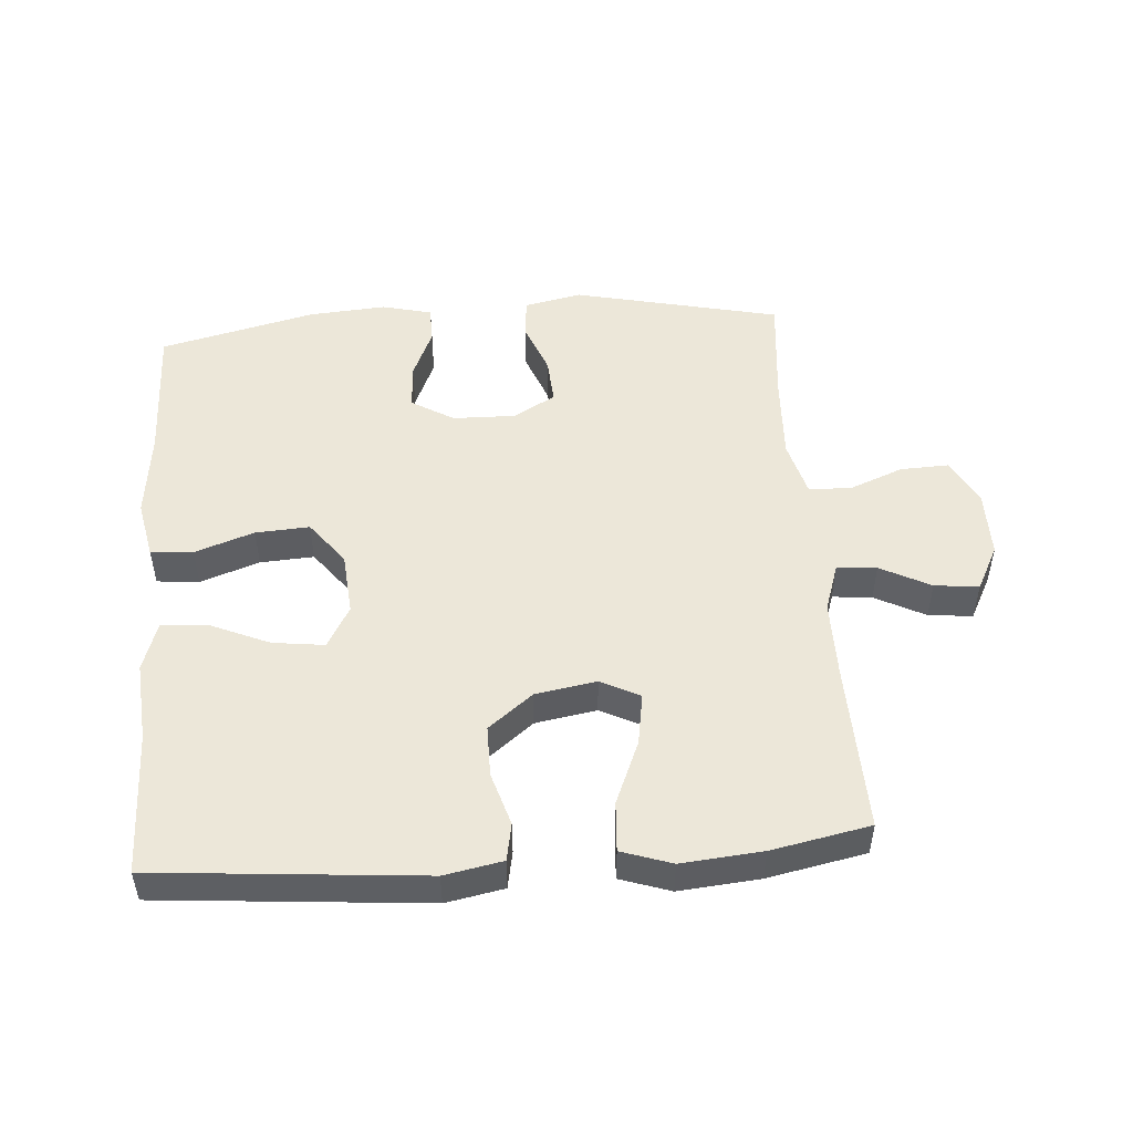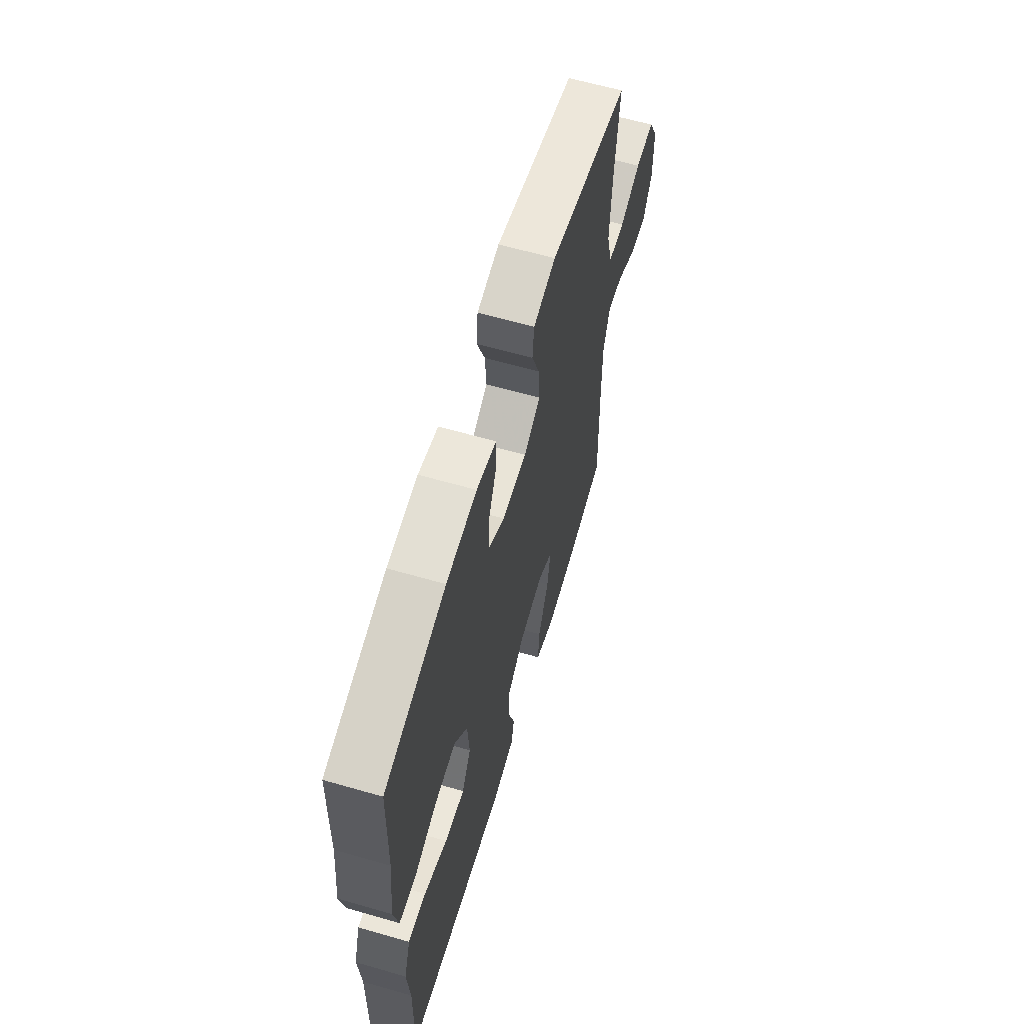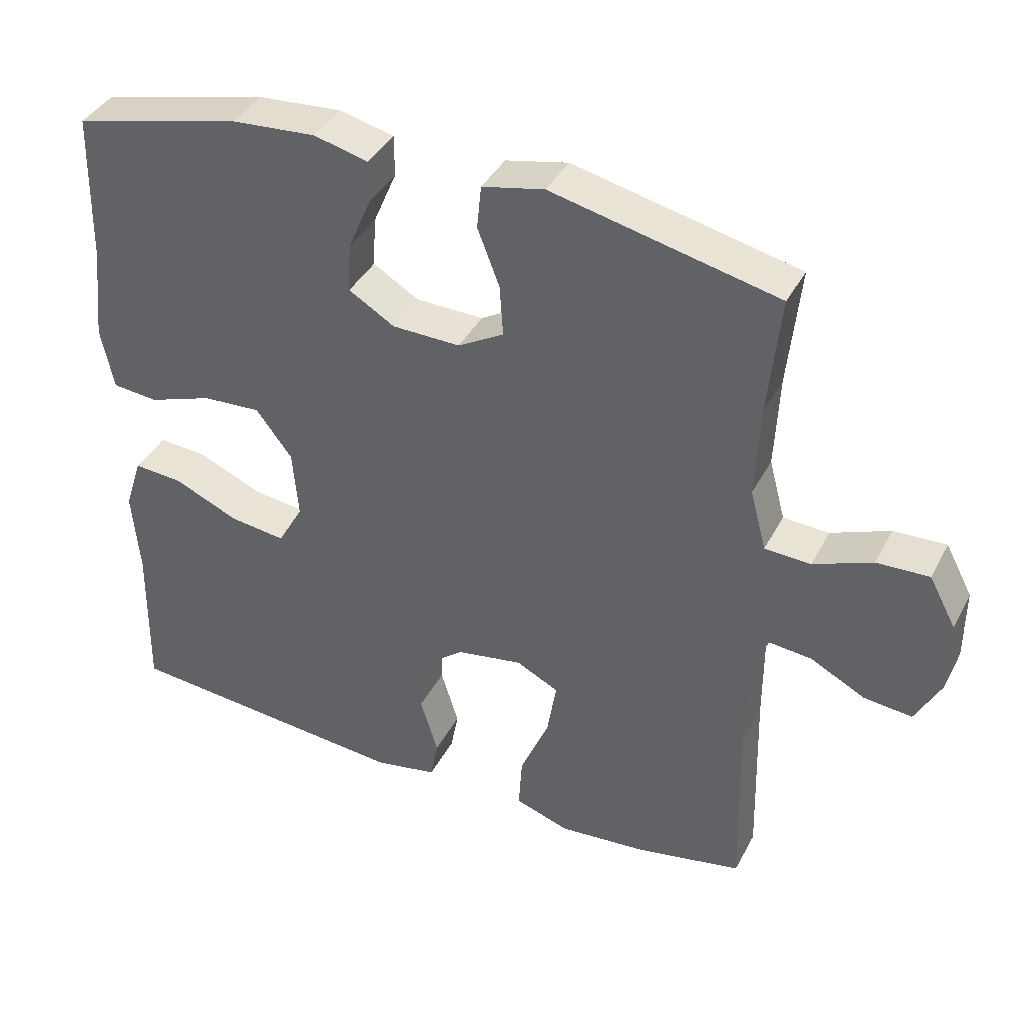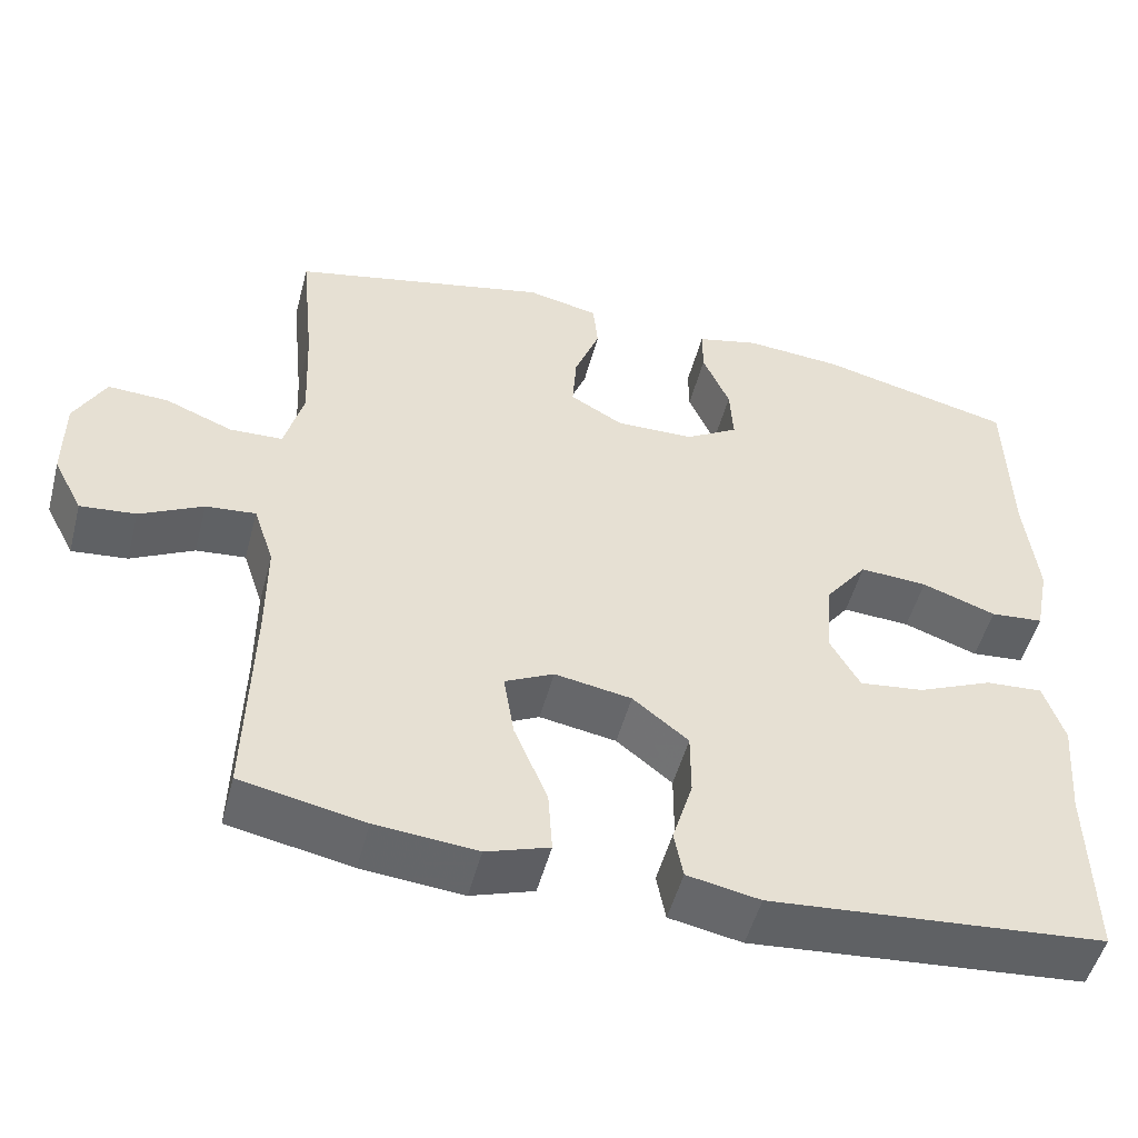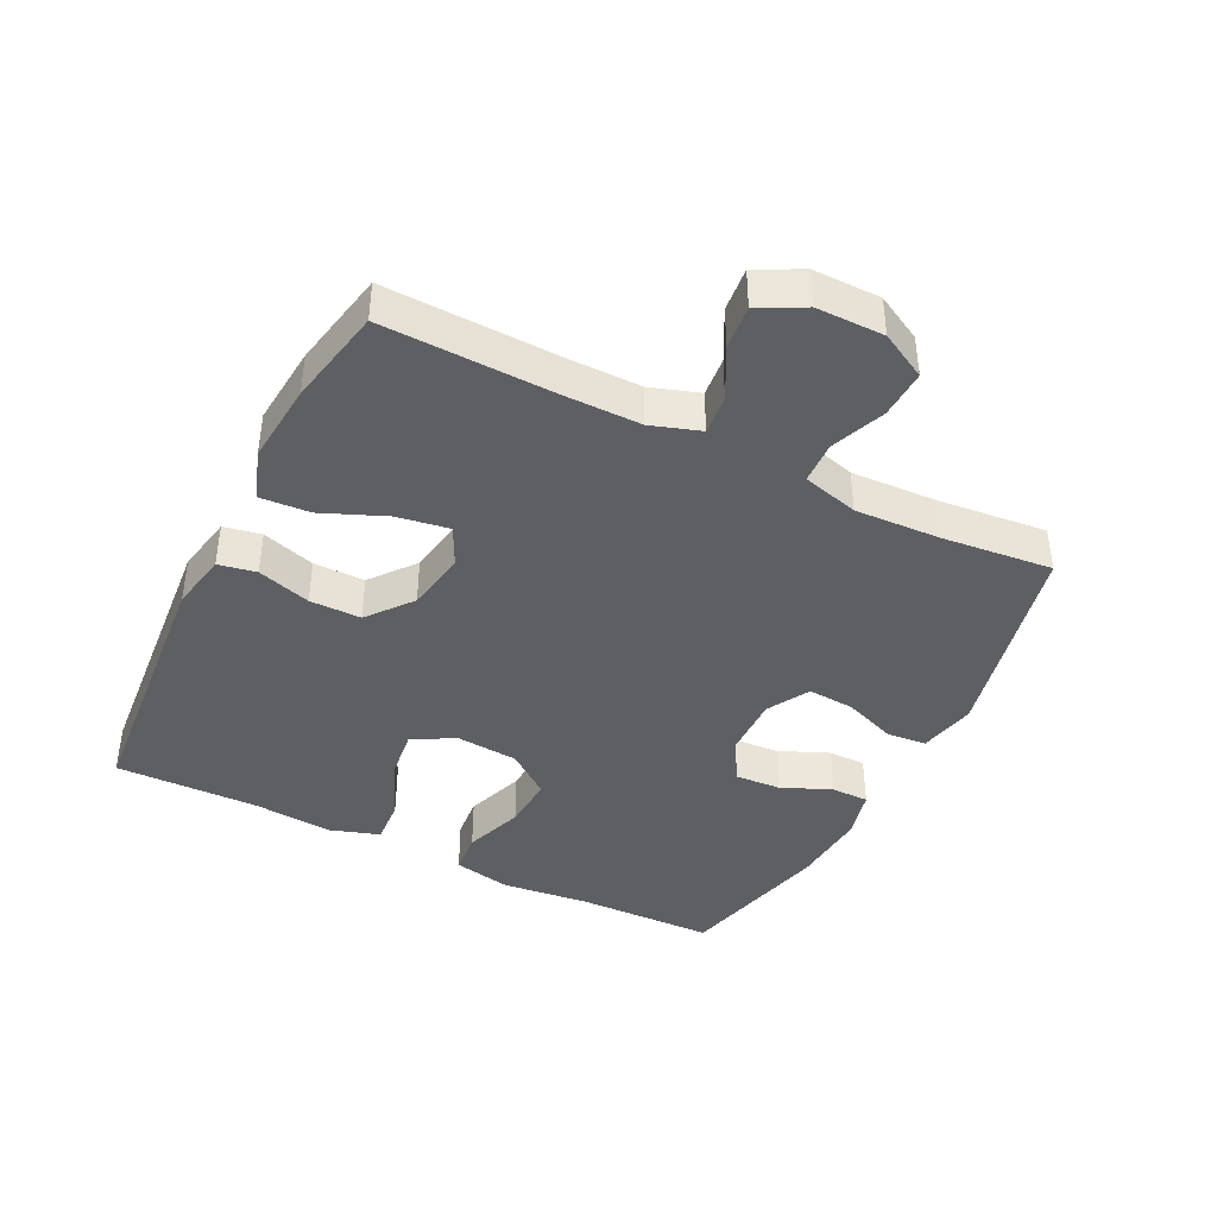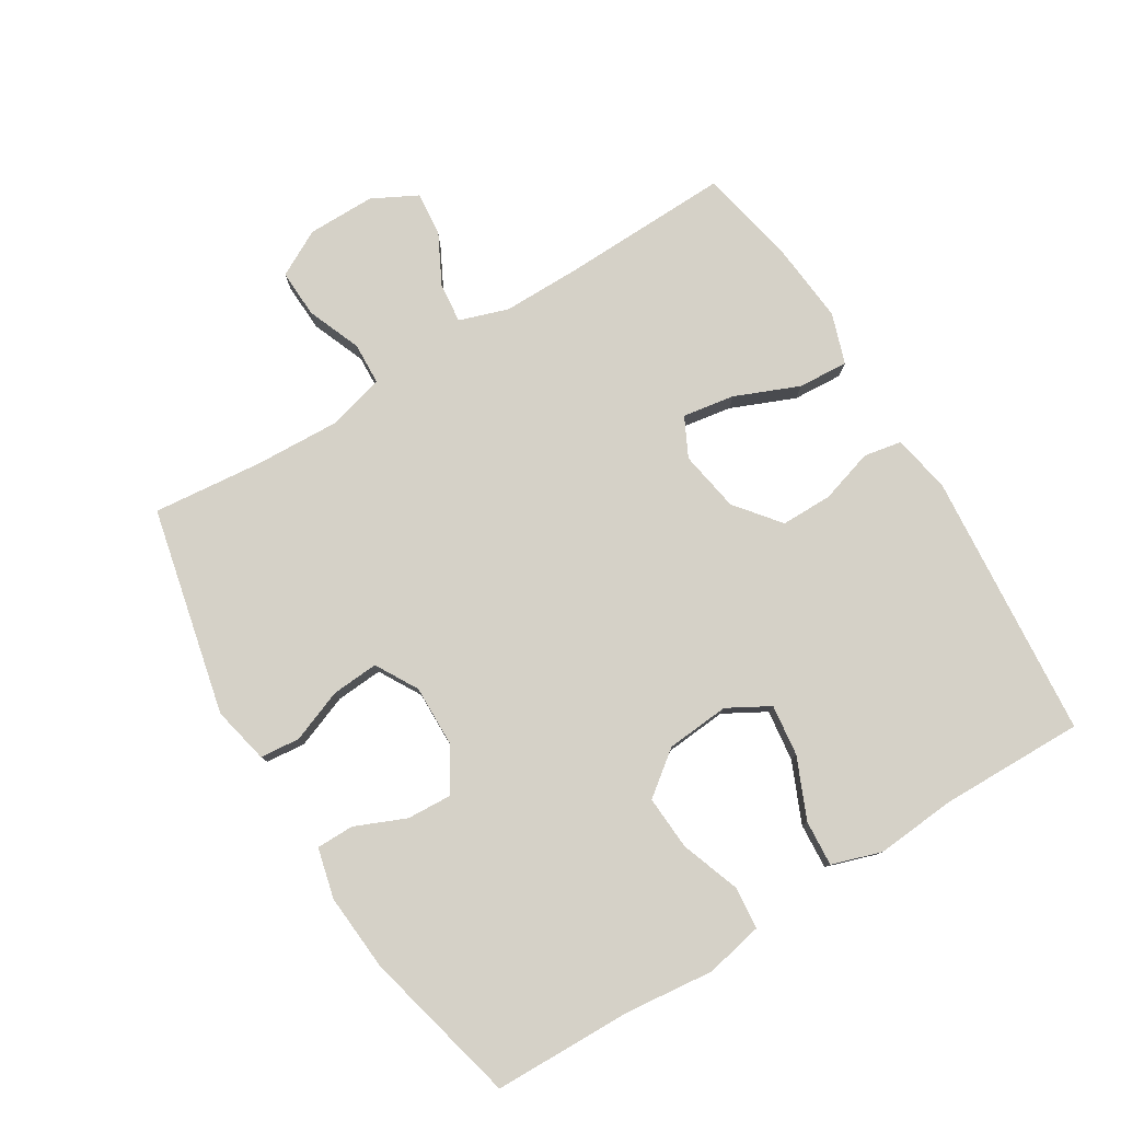
<metadata>
{"format":"obj","ext":"obj","renderer":"f3d","projection":"perspective","resolution":1024,"background":"white","views":[{"elev":50.1,"azim":175.7,"up":"+Y"},{"elev":62.3,"azim":106.3,"up":"+Z"},{"elev":39.2,"azim":-154.6,"up":"+Z"},{"elev":-51.0,"azim":-14.7,"up":"+Z"},{"elev":-41.1,"azim":-116.6,"up":"+Y"},{"elev":79.0,"azim":58.4,"up":"+Y"}]}
</metadata>
<code>
v -0.5 0.07 0.5
v -0.182 0.07 0.572
v -0.094 0.07 0.553
v -0.088 0.07 0.492
v -0.119 0.07 0.411
v -0.124 0.07 0.339
v -0.059 0.07 0.302
v 0.037 0.07 0.304
v 0.102 0.07 0.343
v 0.098 0.07 0.413
v 0.065 0.07 0.49
v 0.065 0.07 0.548
v 0.142 0.07 0.567
v 0.261 0.07 0.558
v 0.5 0.07 0.5
v 0.505 0.07 0.287
v 0.52 0.07 0.151
v 0.502 0.07 0.062
v 0.437 0.07 0.056
v 0.346 0.07 0.088
v 0.263 0.07 0.093
v 0.212 0.07 0.026
v 0.204 0.07 -0.071
v 0.24 0.07 -0.135
v 0.319 0.07 -0.125
v 0.411 0.07 -0.085
v 0.481 0.07 -0.08
v 0.506 0.07 -0.156
v 0.496 0.07 -0.279
v 0.5 0.07 -0.5
v 0.09 0.07 -0.536
v 0.001 0.07 -0.519
v -0.01 0.07 -0.461
v 0.015 0.07 -0.379
v 0.015 0.07 -0.3
v -0.053 0.07 -0.246
v -0.147 0.07 -0.23
v -0.207 0.07 -0.26
v -0.194 0.07 -0.34
v -0.153 0.07 -0.438
v -0.148 0.07 -0.515
v -0.225 0.07 -0.541
v -0.349 0.07 -0.53
v -0.5 0.07 -0.5
v -0.493 0.07 -0.241
v -0.493 0.07 -0.12
v -0.518 0.07 -0.045
v -0.579 0.07 -0.051
v -0.656 0.07 -0.091
v -0.724 0.07 -0.098
v -0.76 0.07 -0.029
v -0.76 0.07 0.075
v -0.722 0.07 0.146
v -0.648 0.07 0.143
v -0.565 0.07 0.11
v -0.5 0.07 0.113
v -0.477 0.07 0.199
v -0.483 0.07 0.331
v -0.5 0 0.5
v -0.182 0 0.572
v -0.094 0 0.553
v -0.088 0 0.492
v -0.119 0 0.411
v -0.124 0 0.339
v -0.059 0 0.302
v 0.037 0 0.304
v 0.102 0 0.343
v 0.098 0 0.413
v 0.065 0 0.49
v 0.065 0 0.548
v 0.142 0 0.567
v 0.261 0 0.558
v 0.5 0 0.5
v 0.505 0 0.287
v 0.52 0 0.151
v 0.502 0 0.062
v 0.437 0 0.056
v 0.346 0 0.088
v 0.263 0 0.093
v 0.212 0 0.026
v 0.204 0 -0.071
v 0.24 0 -0.135
v 0.319 0 -0.125
v 0.411 0 -0.085
v 0.481 0 -0.08
v 0.506 0 -0.156
v 0.496 0 -0.279
v 0.5 0 -0.5
v 0.09 0 -0.536
v 0.001 0 -0.519
v -0.01 0 -0.461
v 0.015 0 -0.379
v 0.015 0 -0.3
v -0.053 0 -0.246
v -0.147 0 -0.23
v -0.207 0 -0.26
v -0.194 0 -0.34
v -0.153 0 -0.438
v -0.148 0 -0.515
v -0.225 0 -0.541
v -0.349 0 -0.53
v -0.5 0 -0.5
v -0.493 0 -0.241
v -0.493 0 -0.12
v -0.518 0 -0.045
v -0.579 0 -0.051
v -0.656 0 -0.091
v -0.724 0 -0.098
v -0.76 0 -0.029
v -0.76 0 0.075
v -0.722 0 0.146
v -0.648 0 0.143
v -0.565 0 0.11
v -0.5 0 0.113
v -0.477 0 0.199
v -0.483 0 0.331
f 52 53 54 55
f 52 55 56
f 51 52 56
f 48 49 50 51
f 47 48 51 56
f 46 47 56 57
f 42 43 44 45
f 42 45 46 57
f 39 40 41 42
f 38 39 42 57
f 31 32 33 34
f 29 30 31 34
f 29 34 35
f 28 29 35 36
f 25 26 27 28
f 24 25 28 36
f 17 18 19 20
f 16 17 20 21
f 15 16 21
f 14 15 21 22
f 10 11 12 13
f 9 10 13 14
f 2 3 4 5
f 58 1 2 5
f 58 5 6
f 37 38 57 58
f 37 58 6 7
f 23 24 36 37
f 22 23 37 7
f 9 14 22
f 8 9 22
f 7 8 22
f 113 112 111 110
f 114 113 110
f 114 110 109
f 109 108 107 106
f 114 109 106 105
f 115 114 105 104
f 103 102 101 100
f 115 104 103 100
f 100 99 98 97
f 115 100 97 96
f 92 91 90 89
f 92 89 88 87
f 93 92 87
f 94 93 87 86
f 86 85 84 83
f 94 86 83 82
f 78 77 76 75
f 79 78 75 74
f 79 74 73
f 80 79 73 72
f 71 70 69 68
f 72 71 68 67
f 63 62 61 60
f 63 60 59 116
f 64 63 116
f 116 115 96 95
f 65 64 116 95
f 95 94 82 81
f 65 95 81 80
f 80 72 67
f 80 67 66
f 80 66 65
f 1 59 60 2
f 2 60 61 3
f 3 61 62 4
f 4 62 63 5
f 5 63 64 6
f 6 64 65 7
f 7 65 66 8
f 8 66 67 9
f 9 67 68 10
f 10 68 69 11
f 11 69 70 12
f 12 70 71 13
f 13 71 72 14
f 14 72 73 15
f 15 73 74 16
f 16 74 75 17
f 17 75 76 18
f 18 76 77 19
f 19 77 78 20
f 20 78 79 21
f 21 79 80 22
f 22 80 81 23
f 23 81 82 24
f 24 82 83 25
f 25 83 84 26
f 26 84 85 27
f 27 85 86 28
f 28 86 87 29
f 29 87 88 30
f 30 88 89 31
f 31 89 90 32
f 32 90 91 33
f 33 91 92 34
f 34 92 93 35
f 35 93 94 36
f 36 94 95 37
f 37 95 96 38
f 38 96 97 39
f 39 97 98 40
f 40 98 99 41
f 41 99 100 42
f 42 100 101 43
f 43 101 102 44
f 44 102 103 45
f 45 103 104 46
f 46 104 105 47
f 47 105 106 48
f 48 106 107 49
f 49 107 108 50
f 50 108 109 51
f 51 109 110 52
f 52 110 111 53
f 53 111 112 54
f 54 112 113 55
f 55 113 114 56
f 56 114 115 57
f 57 115 116 58
f 58 116 59 1

</code>
